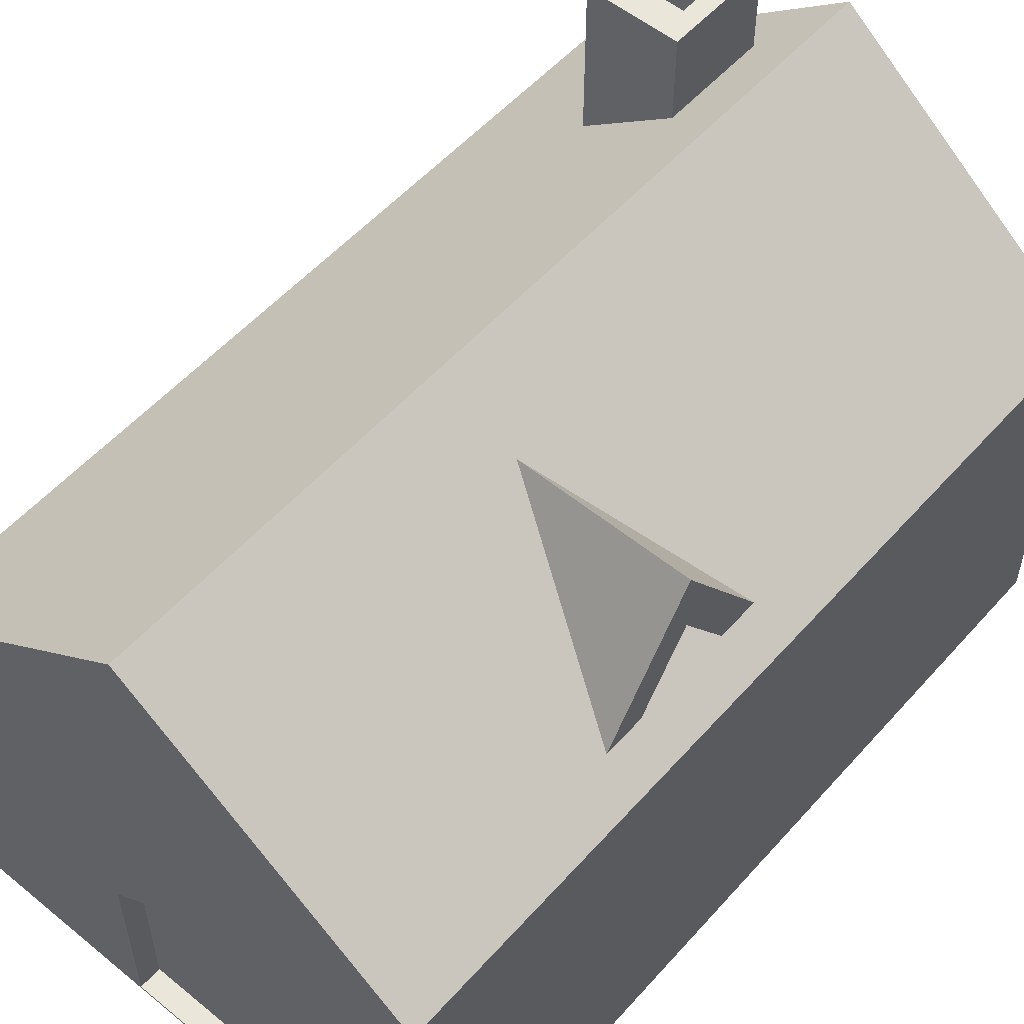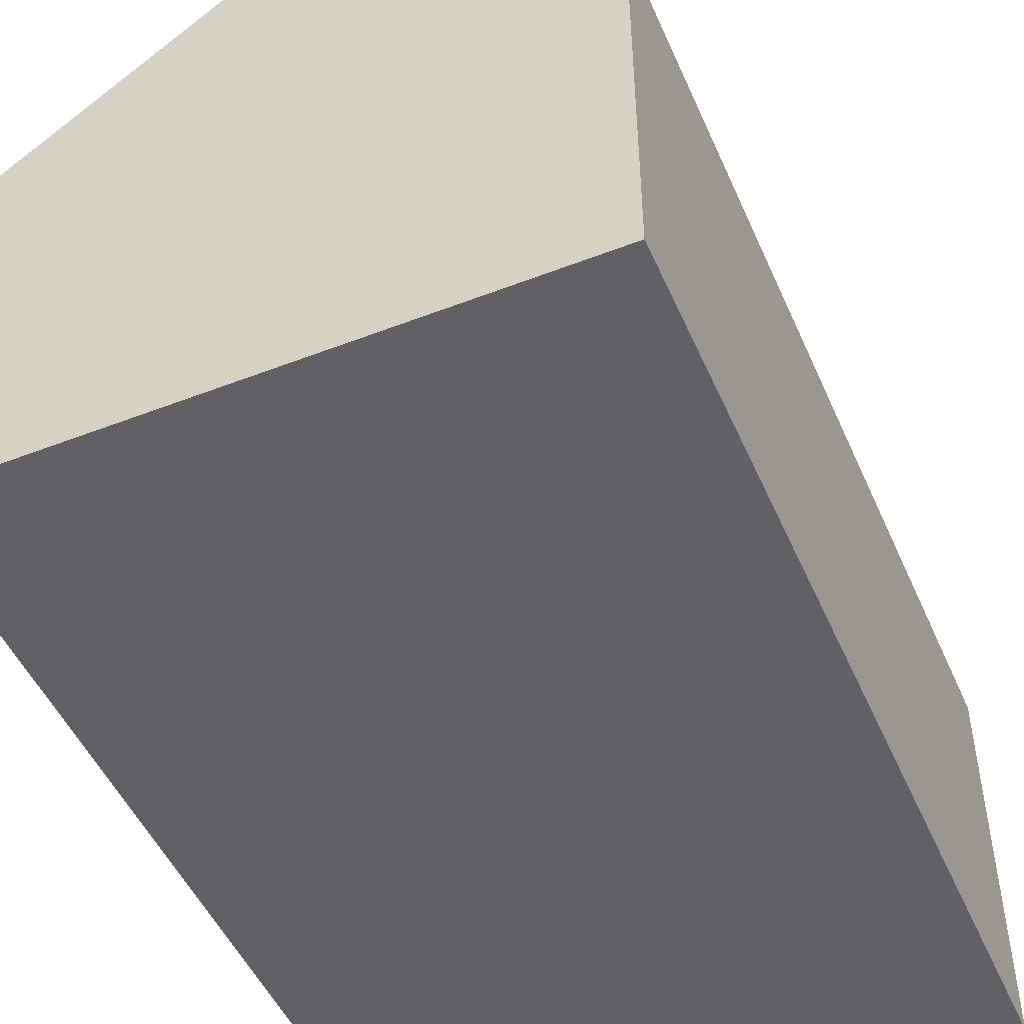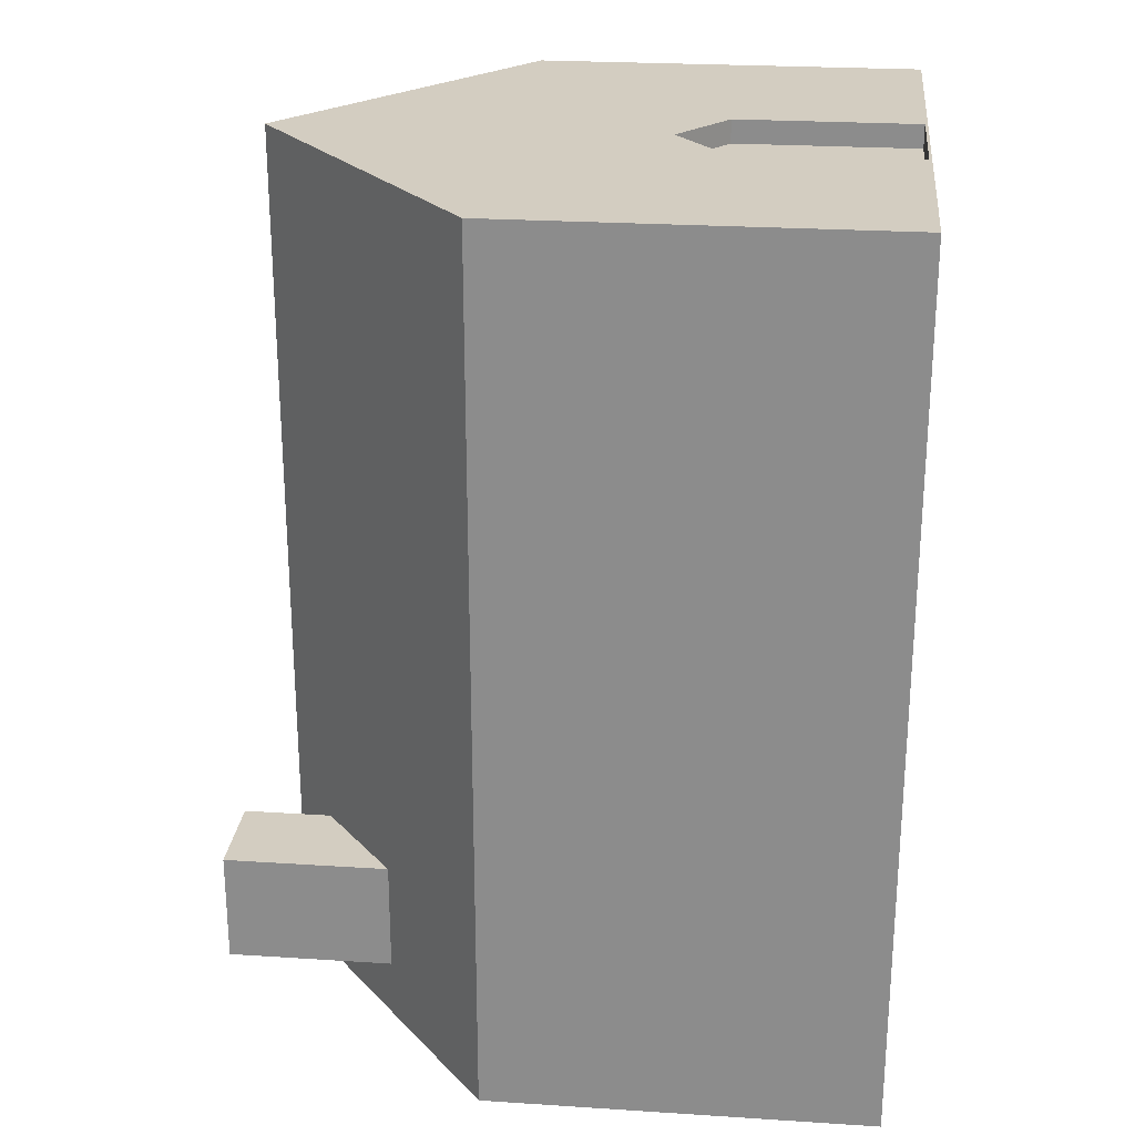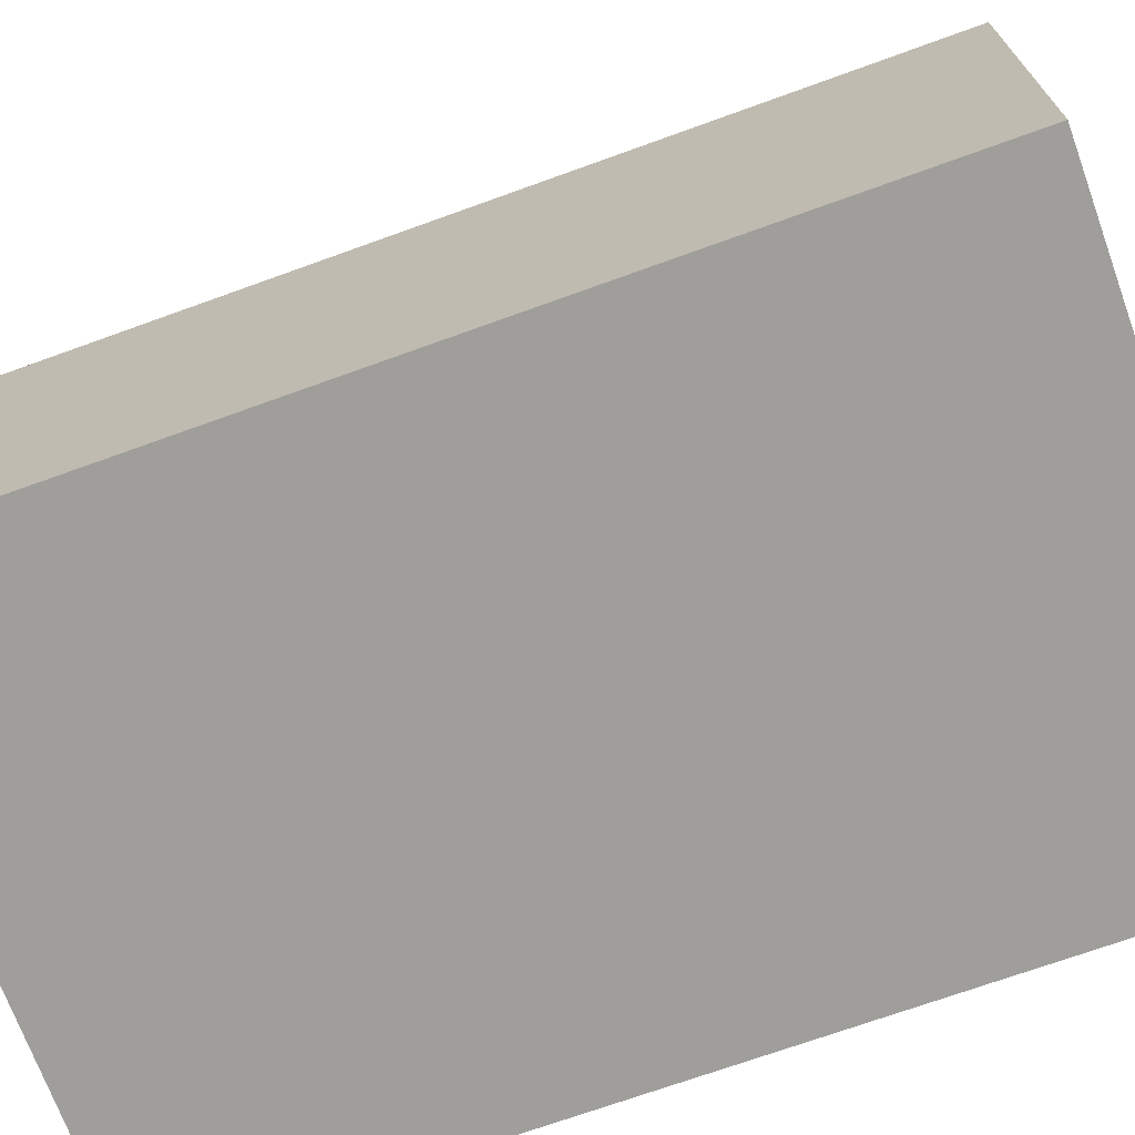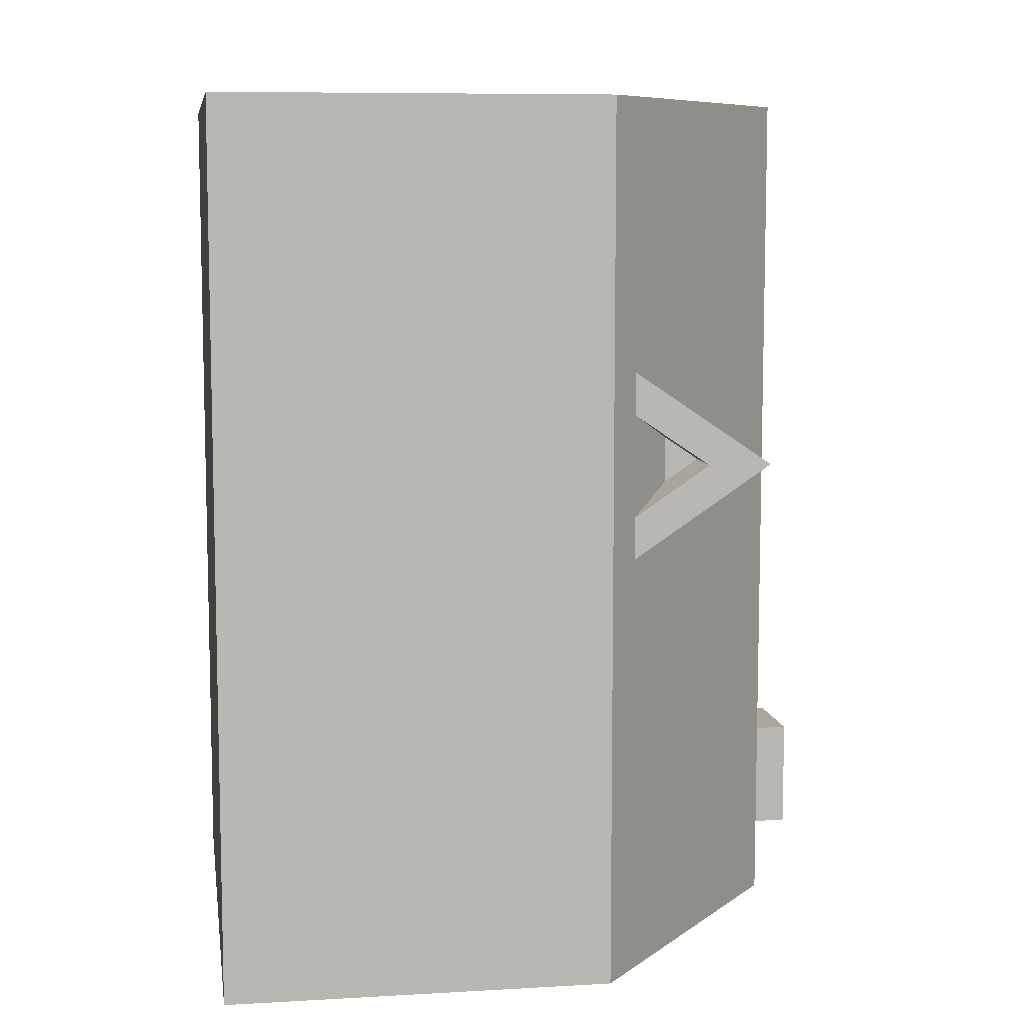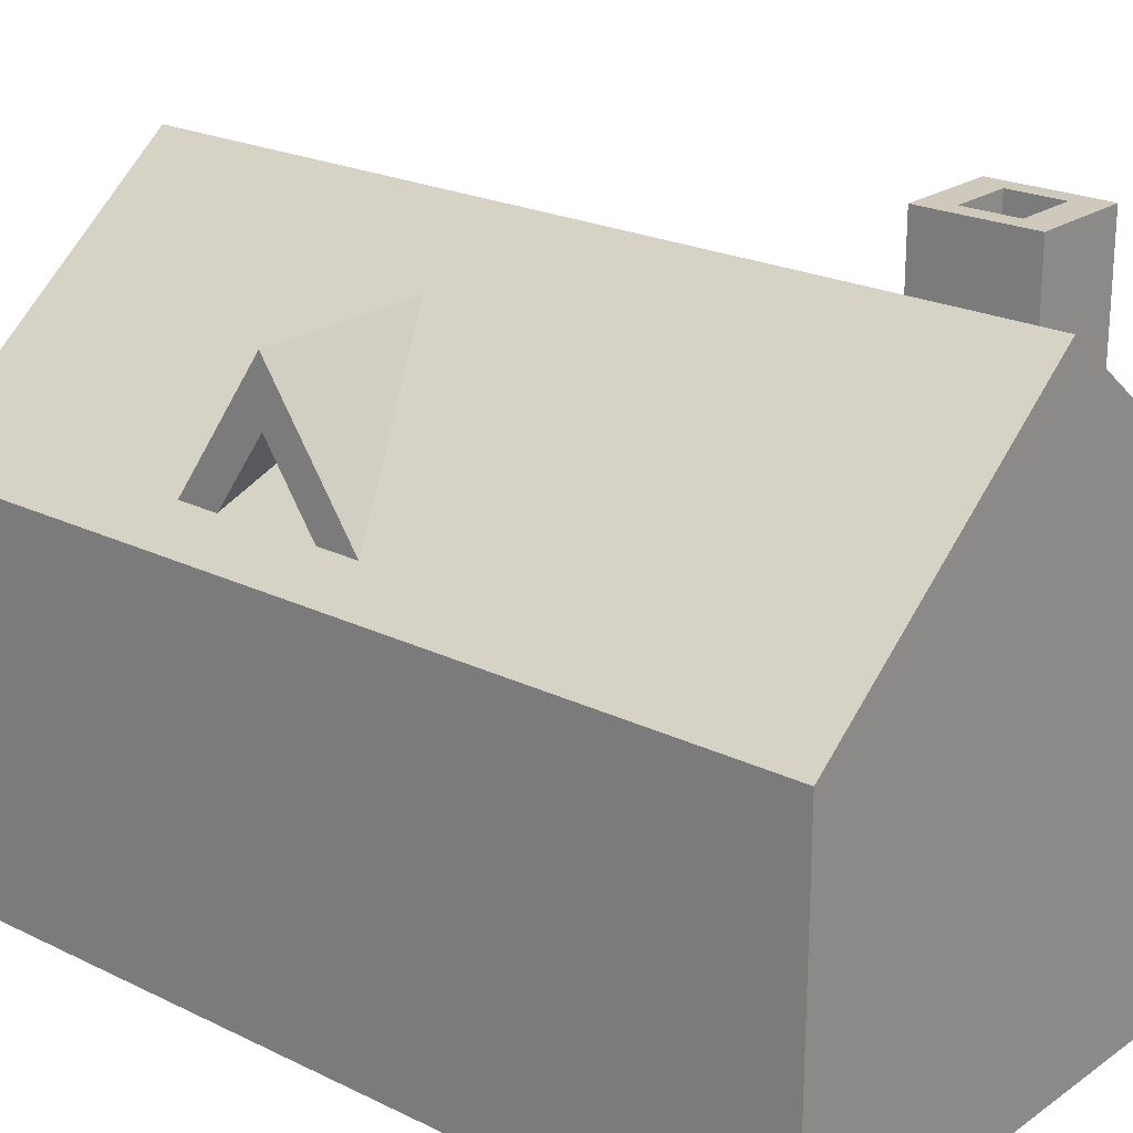
<metadata>
{"format":"obj","ext":"obj","renderer":"f3d","projection":"perspective","resolution":1024,"background":"white","views":[{"elev":54.7,"azim":40.8,"up":"+Y"},{"elev":-49.5,"azim":-156.8,"up":"+Y"},{"elev":24.8,"azim":-84.0,"up":"+Z"},{"elev":-70.8,"azim":109.9,"up":"+Y"},{"elev":8.4,"azim":81.2,"up":"+Z"},{"elev":22.3,"azim":130.1,"up":"+Y"}]}
</metadata>
<code>
o Cube_Cube.001
v -0.5467 0.01536 3.901
v -0.5467 1.606 3.901
v -2.507 -0.008208 -3.901
v -2.507 3.414 -3.901
v 0.5467 0.01536 3.901
v 0.5467 1.606 3.901
v 2.507 -0.008208 -3.901
v 2.507 3.414 -3.901
v 0 -0.008208 -3.901
v 0 5.414 -3.901
v 0 0.01536 3.901
v 0 2.042 3.901
v -2.507 -0.008208 3.901
v -2.507 3.414 3.901
v 2.507 3.414 3.901
v 2.507 -0.008208 3.901
v 0 -0.008208 3.901
v 0 5.414 3.901
v -2.507 -0.008208 3.901
v -2.507 3.414 3.901
v 2.507 3.414 3.901
v 2.507 -0.008208 3.901
v 0 -0.008208 3.901
v 0 5.414 3.901
v -1.324 3.989 -2.381
v -1.158 5.833 -2.638
v -1.324 3.989 -3.371
v -1.158 5.833 -3.113
v -0.4711 3.989 -2.381
v -0.6367 5.833 -2.638
v -0.4711 3.989 -3.371
v -0.6367 5.833 -3.113
v -1.324 5.833 -2.381
v -1.324 5.833 -3.371
v -0.4711 5.833 -3.371
v -0.4711 5.833 -2.381
v -1.158 5.285 -2.638
v -1.158 5.285 -3.113
v -0.6367 5.285 -3.113
v -0.6367 5.285 -2.638
v -0.5467 0.01536 3.696
v -0.5467 1.606 3.696
v 0.5467 1.606 3.696
v 0.5467 0.01536 3.696
v 0 0.01536 3.696
v 0 2.042 3.696
v 2.386 3.386 1.247
v 2.386 3.386 0.1595
v 2.386 3.386 0.703
v 1.916 3.386 0.703
v 1.916 3.386 0.1595
v 1.916 3.386 1.247
v 0.1852 4.896 0.703
v 0.1852 3.418 -0.297
v 2.185 3.418 -0.297
v 2.185 4.896 0.703
v 2.185 3.418 1.703
v 0.1852 3.418 1.703
v 2.185 4.34 0.703
v 2.185 3.537 1.247
v 2.185 3.537 0.1595
v 1.715 3.537 0.703
v 1.715 3.537 0.1595
v 1.715 4.34 0.703
v 1.715 3.537 1.247
f 13 14 4 3
f 9 10 8 7
f 7 8 15 16
f 9 7 16 17
f 10 4 14 18
f 8 10 18 15
f 3 9 17 13
f 3 4 10 9
f 6 12 46 43
f 19 20 14 13
f 21 22 16 15
f 22 23 17 16
f 20 24 18 14
f 23 19 13 17
f 24 21 15 18
f 1 2 20 19
f 6 5 22 21
f 5 11 23 22
f 2 12 24 20
f 11 1 19 23
f 12 6 21 24
f 25 33 34 27
f 27 34 35 31
f 31 35 36 29
f 29 36 33 25
f 26 30 40 37
f 26 28 34 33
f 28 32 35 34
f 32 30 36 35
f 30 26 33 36
f 39 38 37 40
f 32 28 38 39
f 30 32 39 40
f 28 26 37 38
f 44 43 46 42 41 45
f 12 2 42 46
f 5 6 43 44
f 1 11 45 41
f 11 5 44 45
f 2 1 41 42
f 47 52 65 60
f 52 50 62 65
f 51 48 61 63
f 47 49 50 52
f 49 48 51 50
f 61 59 64 63
f 53 56 55 54
f 56 53 58 57
f 60 59 56 57
f 59 61 55 56
f 63 64 65 62
f 59 60 65 64
f 50 51 63 62

</code>
